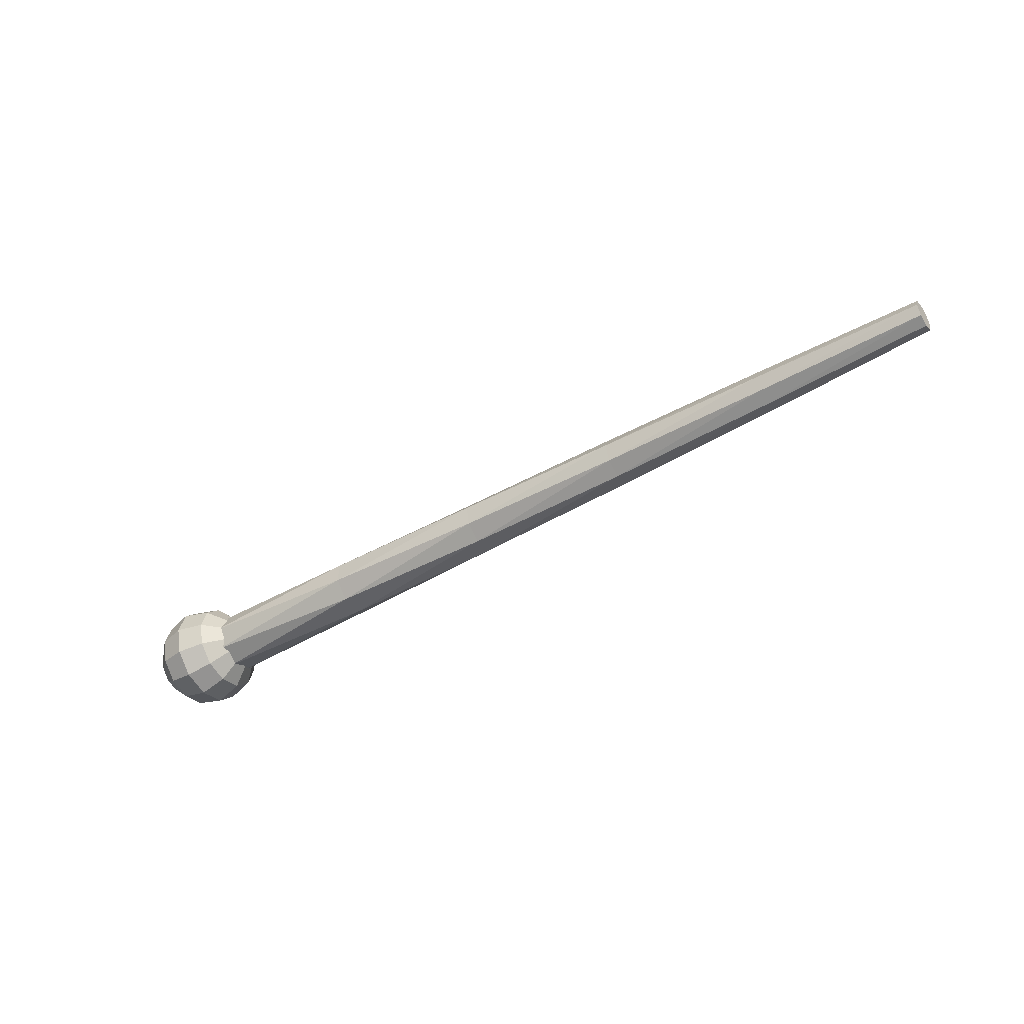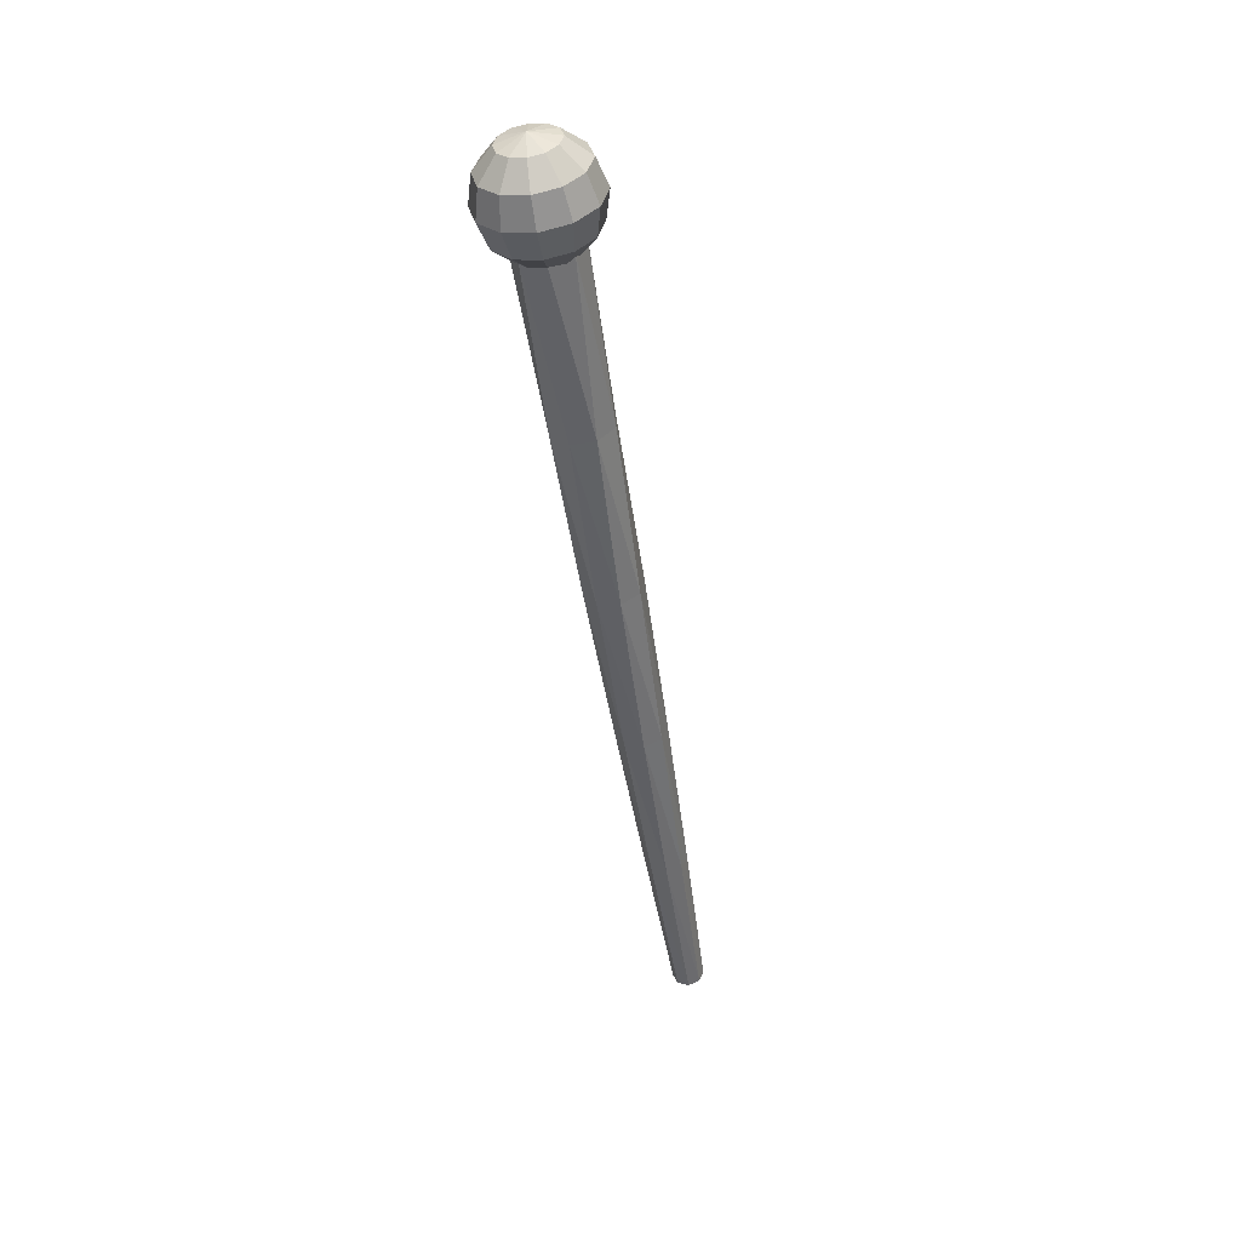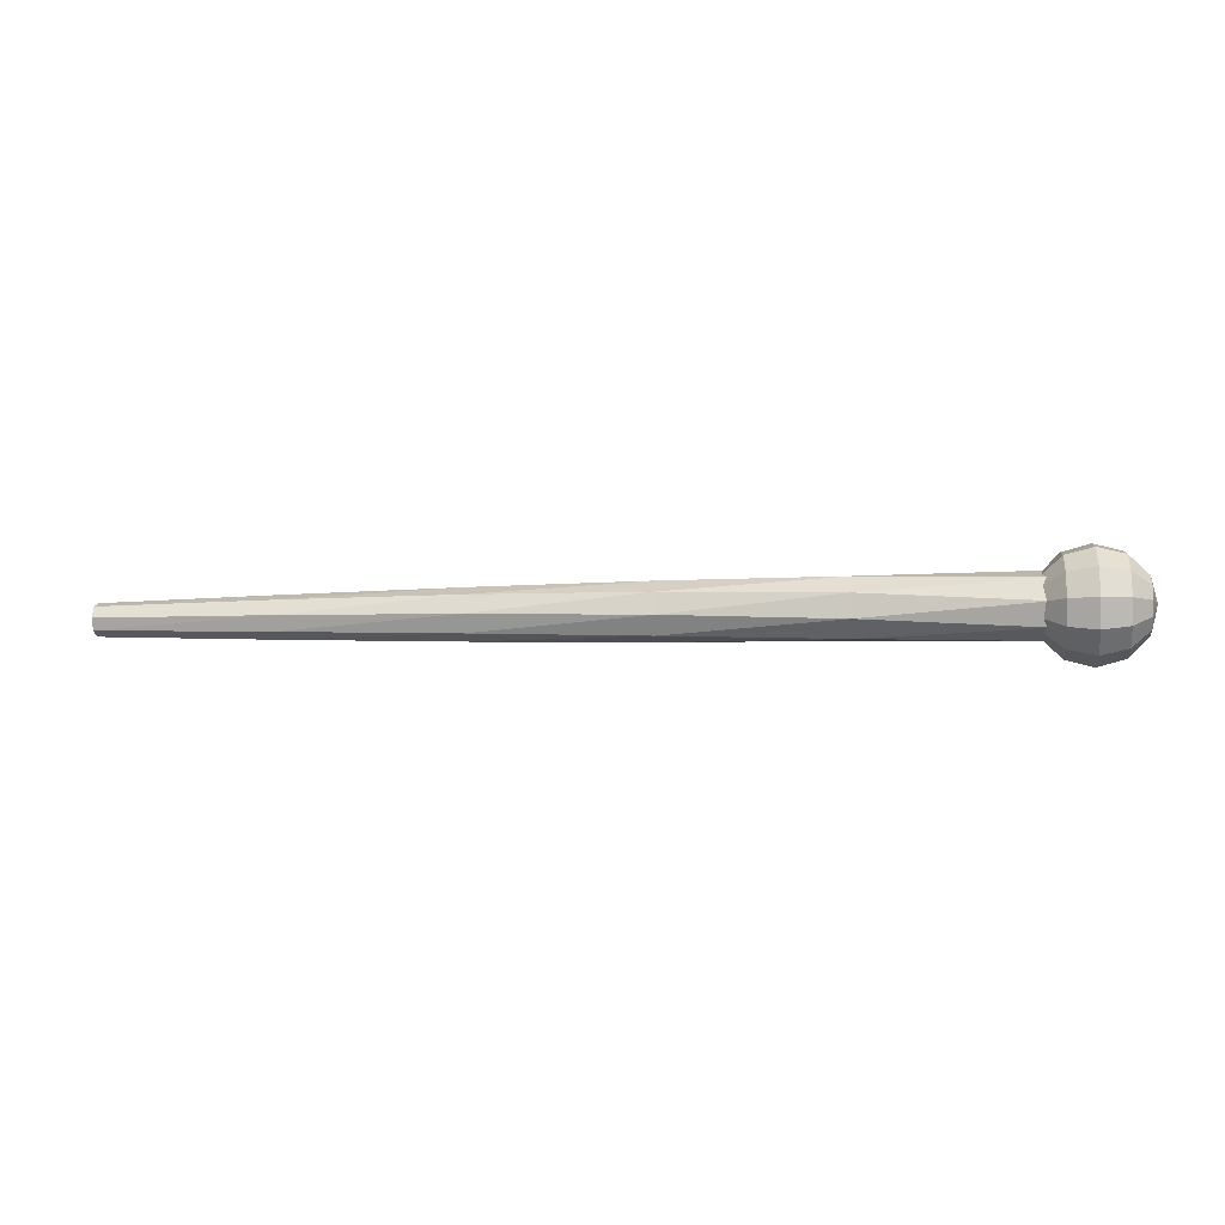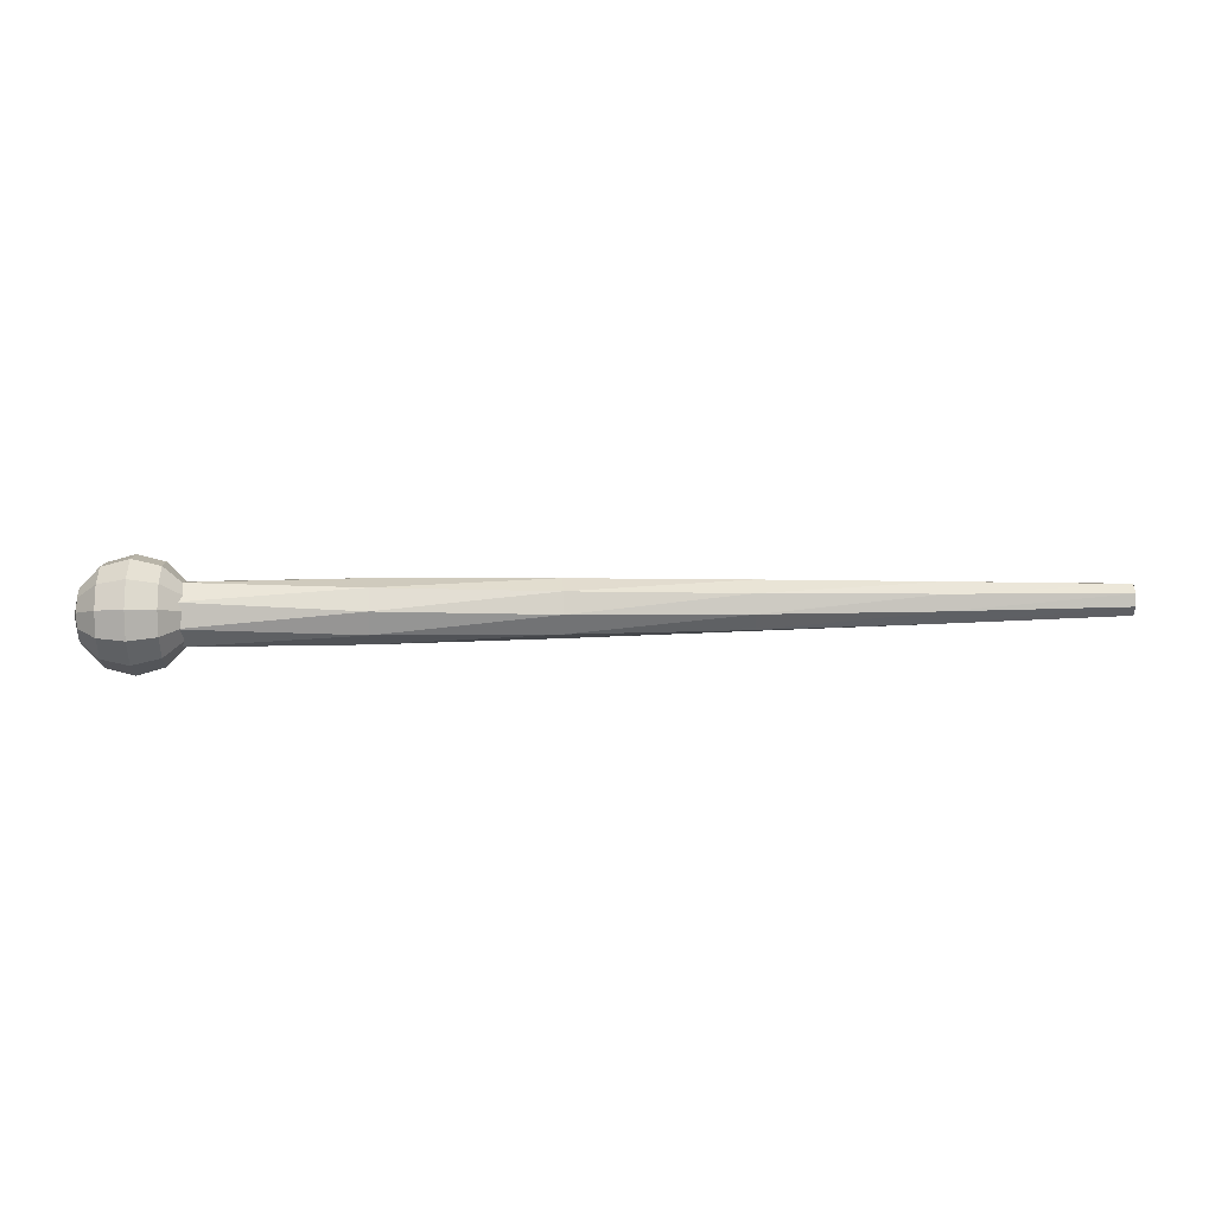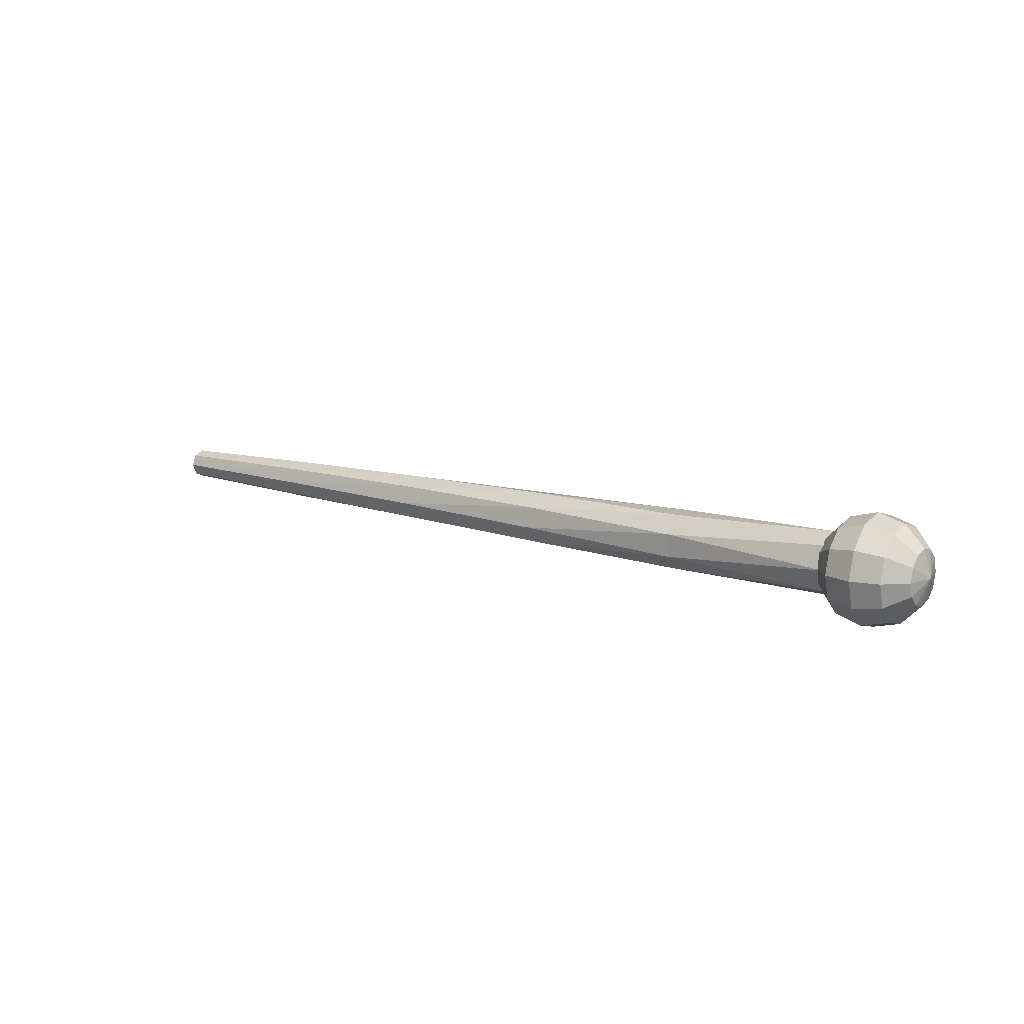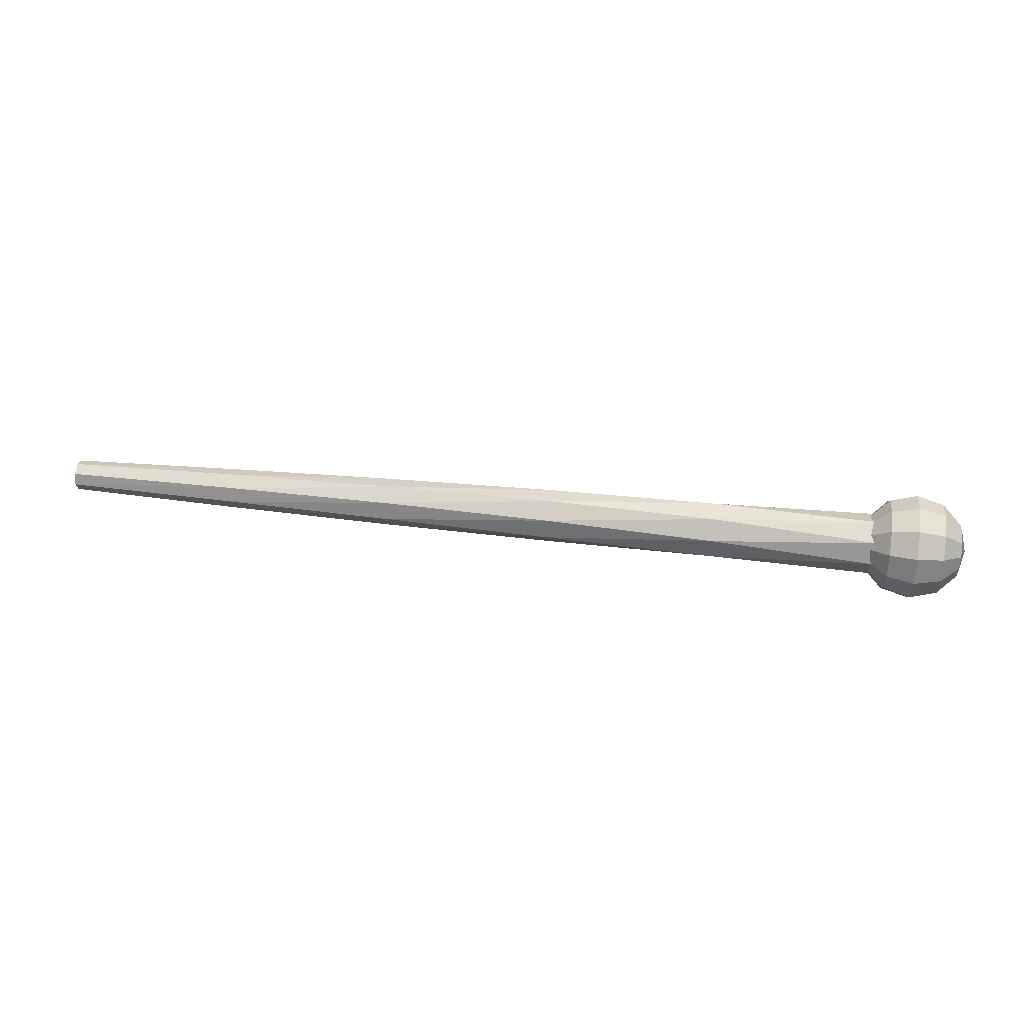
<metadata>
{"format":"obj","ext":"obj","renderer":"f3d","projection":"perspective","resolution":1024,"background":"white","views":[{"elev":-46.0,"azim":-146.4,"up":"+Y"},{"elev":-50.1,"azim":98.4,"up":"+Y"},{"elev":-7.5,"azim":6.6,"up":"+Z"},{"elev":25.0,"azim":177.9,"up":"+Y"},{"elev":12.2,"azim":37.0,"up":"+Y"},{"elev":43.5,"azim":7.2,"up":"+Y"}]}
</metadata>
<code>
o ITMW_008_1H_POLE_01
v -0.5094 1e-05 0.00999
v -0.1787 0.009409 0.01508
v 0.04185 0.01415 -0.01415
v -0.0684 0.006671 0.01798
v 0.04185 1e-05 0.01999
v 0.08337 0.02641 0.01502
v 0.03556 -0.008593 0.01502
v 0.03556 0.01531 -0.008883
v 0.04185 -0.01999 -1e-05
v -0.5094 -0.00999 -1e-05
v 0.03556 -0.008593 -0.01529
v 0.08337 0.000157 -0.03044
v 0.06587 -0.03484 -0.000133
v 0.08337 0.000157 0.03018
v 0.1009 0.000157 -0.000133
v 0.06587 -0.01734 -0.03044
v 0.03556 0.01531 0.008617
v -0.5094 1e-05 -0.01001
v -0.5094 0.01001 -1e-05
v 0.06587 0.01766 -0.03044
v 0.08337 -0.02609 0.01502
v 0.04185 -0.01413 -0.01415
v -0.0684 -0.006651 -0.018
v -0.0684 0.018 -0.006671
v 0.04185 0.01415 0.01413
v 0.08337 0.02641 -0.01529
v 0.03556 -0.01734 -0.000133
v 0.04837 0.000157 0.03018
v -0.0684 -0.01798 0.006651
v 0.04837 0.01531 -0.02638
v 0.09618 -0.008593 -0.01529
v 0.08337 -0.02609 -0.01529
v 0.04837 0.02641 0.01502
v 0.06587 0.01766 0.03018
v 0.06587 -0.01734 0.03018
v 0.06587 0.03516 -0.000133
v 0.04185 0.02001 -1e-05
v 0.04185 1e-05 -0.02001
v 0.04185 -0.01413 0.01413
v -0.0684 0.01744 0.008002
v -0.0684 -0.01742 -0.008022
v -0.0684 0.008022 -0.01744
v -0.0684 -0.008002 0.01742
v 0.09618 0.008907 -0.01529
v 0.04837 -0.015 0.02612
v 0.06587 -0.03015 -0.01763
v 0.06587 0.03047 -0.01763
v 0.09618 0.01531 0.008617
v -0.1787 -0.009389 -0.0151
v -0.1787 -0.01508 0.009389
v -0.1787 0.0151 -0.009409
v 0.09618 -0.015 0.008617
v 0.09618 0.000157 0.01737
v 0.04837 0.02641 -0.01529
v 0.04837 -0.015 -0.02638
v 0.06587 -0.03015 0.01737
v 0.04837 -0.03015 -0.000133
v -0.1787 0.01733 0.004013
v -0.1787 0.004033 -0.01733
v -0.1787 -0.01731 -0.004033
v -0.1787 -0.004013 0.01731
v 0.06587 0.000157 0.03487
v 0.06587 0.000157 -0.03513
v 0.06587 0.03047 0.01737
v -0.5094 0.007081 0.007061
v -0.5094 -0.007061 0.007061
v -0.5094 0.007081 -0.007081
v -0.2889 -0.01569 -0.001607
v -0.5094 -0.007061 -0.007081
v 0.08337 -0.015 0.02612
v 0.04837 -0.02609 -0.01529
v 0.08337 -0.03015 -0.000133
v 0.08337 -0.015 -0.02638
v 0.04837 -0.02609 0.01502
v 0.04837 0.01531 0.02612
v 0.04837 0.000157 -0.03044
v 0.08337 0.01531 0.02612
v 0.08337 0.01531 -0.02638
v 0.08337 0.03047 -0.000133
v 0.04837 0.03047 -0.000133
v 0.03556 0.008907 -0.01529
v 0.09618 -0.01734 -0.000133
v 0.03556 0.000157 0.01737
v 0.09618 0.01531 -0.008883
v -0.2889 -0.01222 0.009959
v -0.2889 -0.001587 0.01569
v -0.2889 0.009979 0.01222
v -0.2889 0.01571 0.001587
v -0.2889 0.01224 -0.009979
v -0.2889 0.001607 -0.01571
v -0.2889 -0.009959 -0.01224
v 0.03556 -0.015 0.008617
v 0.03556 0.000157 -0.01763
v 0.09618 0.008907 0.01502
v 0.09618 0.000157 -0.01763
v 0.09618 -0.008593 0.01502
v 0.09618 -0.015 -0.008883
v 0.03556 -0.015 -0.008883
v 0.03556 0.01766 -0.000133
v 0.09618 0.01766 -0.000133
v 0.03556 0.008907 0.01502
v -0.3992 0.000392 -0.01319
v -0.3992 -0.01317 -0.000392
v -0.3992 0.009059 0.009579
v -0.3992 0.01319 0.000372
v -0.3992 -0.009579 0.009039
v -0.3992 -0.000372 0.01317
v -0.3992 -0.009039 -0.009599
v -0.3992 0.009599 -0.009059
v -0.5094 1e-05 -1e-05
f 105 109 19
f 106 107 66
f 107 104 1
f 104 105 65
f 37 24 40
f 109 102 67
f 34 6 64
f 16 32 46
f 39 43 29
f 106 66 10
f 105 19 65
f 36 79 26
f 81 30 76
f 55 16 46
f 71 13 57
f 35 70 14
f 34 77 6
f 79 84 26
f 70 96 53
f 77 48 6
f 76 63 16
f 16 73 32
f 8 54 30
f 108 69 18
f 110 10 66
f 109 67 19
f 110 65 19
f 63 73 16
f 78 95 12
f 46 32 72
f 56 70 35
f 108 103 69
f 22 41 23
f 3 38 42
f 37 3 24
f 3 42 24
f 5 25 4
f 20 78 12
f 47 78 20
f 74 56 35
f 83 28 75
f 74 35 45
f 9 39 29
f 22 9 41
f 54 20 30
f 30 63 76
f 79 100 84
f 32 82 72
f 73 97 32
f 32 97 82
f 83 75 101
f 99 54 8
f 28 34 75
f 62 77 34
f 45 35 62
f 35 14 62
f 75 34 64
f 99 80 54
f 25 37 40
f 38 22 23
f 39 5 43
f 25 40 4
f 4 40 2
f 9 29 41
f 103 106 10
f 38 23 42
f 102 108 18
f 5 4 43
f 4 2 61
f 15 31 95
f 12 95 31
f 92 45 7
f 7 45 28
f 71 46 13
f 46 72 13
f 80 36 47
f 36 26 47
f 15 48 94
f 15 84 100
f 23 49 59
f 23 41 49
f 29 50 60
f 29 43 50
f 24 51 58
f 24 42 51
f 15 53 96
f 15 82 97
f 70 53 14
f 77 94 48
f 80 47 54
f 54 47 20
f 81 76 93
f 98 71 57
f 57 13 56
f 13 21 56
f 98 57 27
f 92 74 45
f 40 58 2
f 40 24 58
f 42 59 51
f 42 23 59
f 41 60 49
f 41 29 60
f 43 61 50
f 43 4 61
f 45 62 28
f 28 62 34
f 30 20 63
f 20 12 63
f 33 64 36
f 64 79 36
f 104 65 1
f 110 1 65
f 107 1 66
f 110 66 1
f 102 18 67
f 110 19 67
f 60 68 91
f 60 50 68
f 103 10 69
f 110 69 10
f 56 21 70
f 21 96 70
f 11 55 71
f 55 46 71
f 13 72 21
f 72 52 21
f 63 12 73
f 12 31 73
f 27 57 74
f 57 56 74
f 101 75 33
f 75 64 33
f 93 76 55
f 76 16 55
f 62 14 77
f 14 94 77
f 47 26 78
f 26 44 78
f 64 6 79
f 6 100 79
f 17 33 80
f 33 36 80
f 8 30 81
f 72 82 52
f 15 52 82
f 7 28 83
f 26 84 44
f 15 44 84
f 50 85 68
f 50 61 85
f 61 86 85
f 61 2 86
f 2 87 86
f 2 58 87
f 58 88 87
f 58 51 88
f 51 89 88
f 51 59 89
f 59 90 89
f 59 49 90
f 49 91 90
f 49 60 91
f 27 74 92
f 93 55 11
f 14 53 94
f 15 94 53
f 78 44 95
f 15 95 44
f 21 52 96
f 15 96 52
f 73 31 97
f 15 97 31
f 11 71 98
f 17 80 99
f 6 48 100
f 15 100 48
f 101 33 17
f 90 102 109
f 90 91 102
f 68 103 108
f 68 85 103
f 87 104 107
f 87 88 104
f 88 105 104
f 88 89 105
f 85 106 103
f 85 86 106
f 86 107 106
f 86 87 107
f 91 108 102
f 91 68 108
f 89 109 105
f 89 90 109
f 110 18 69
f 110 67 18

</code>
